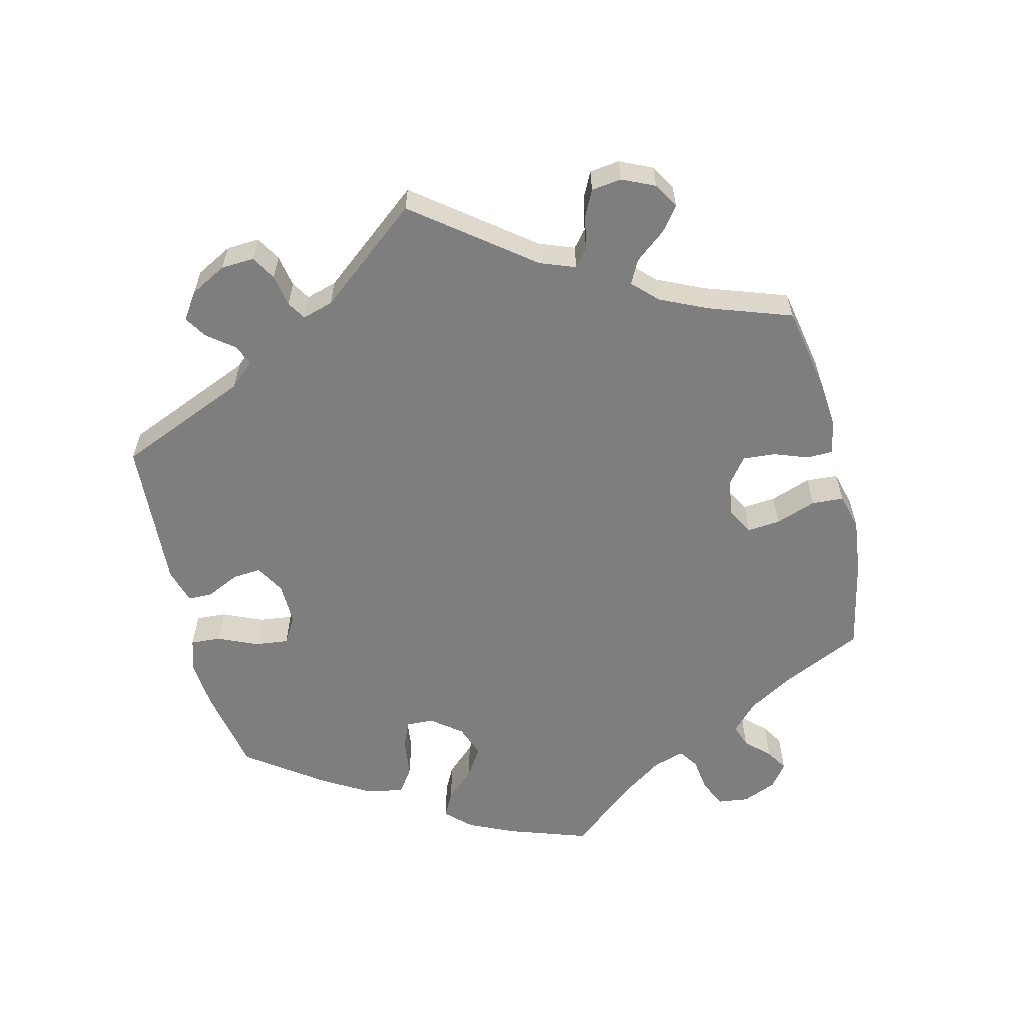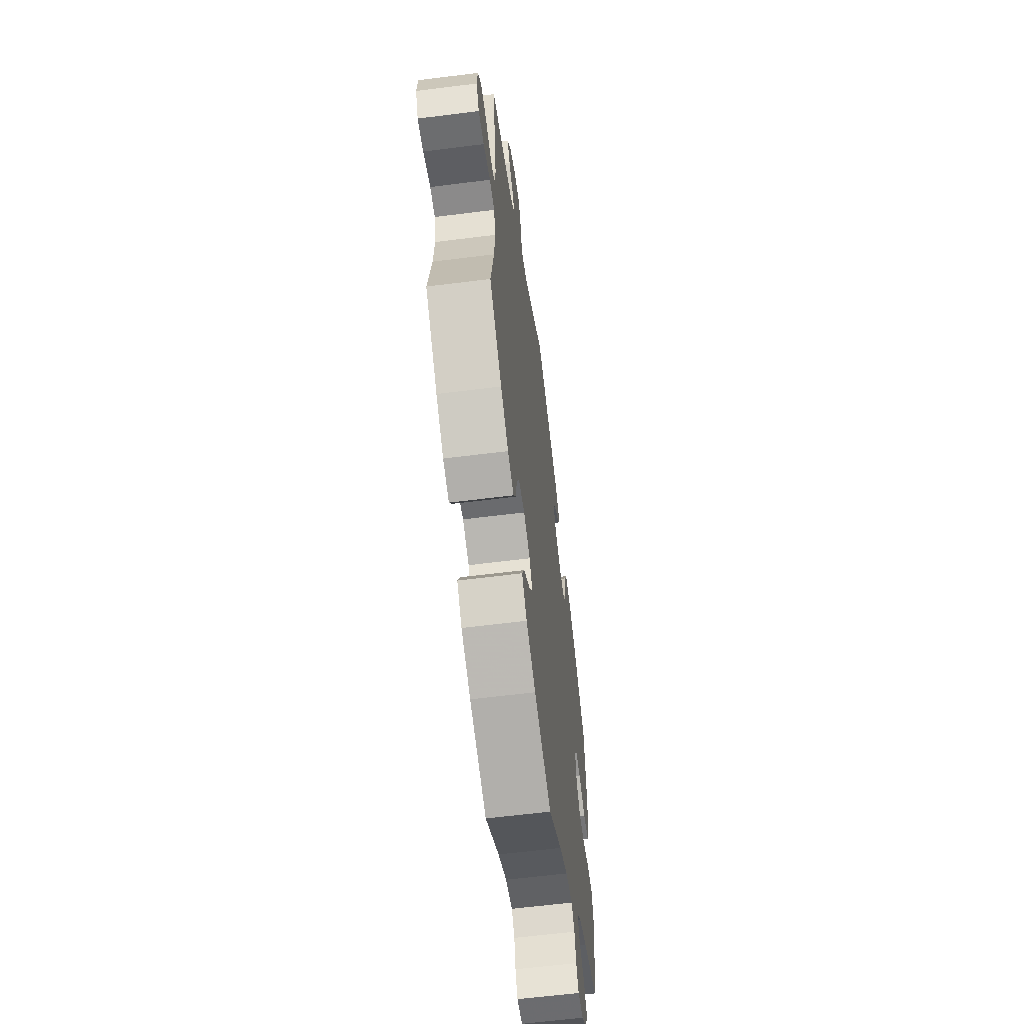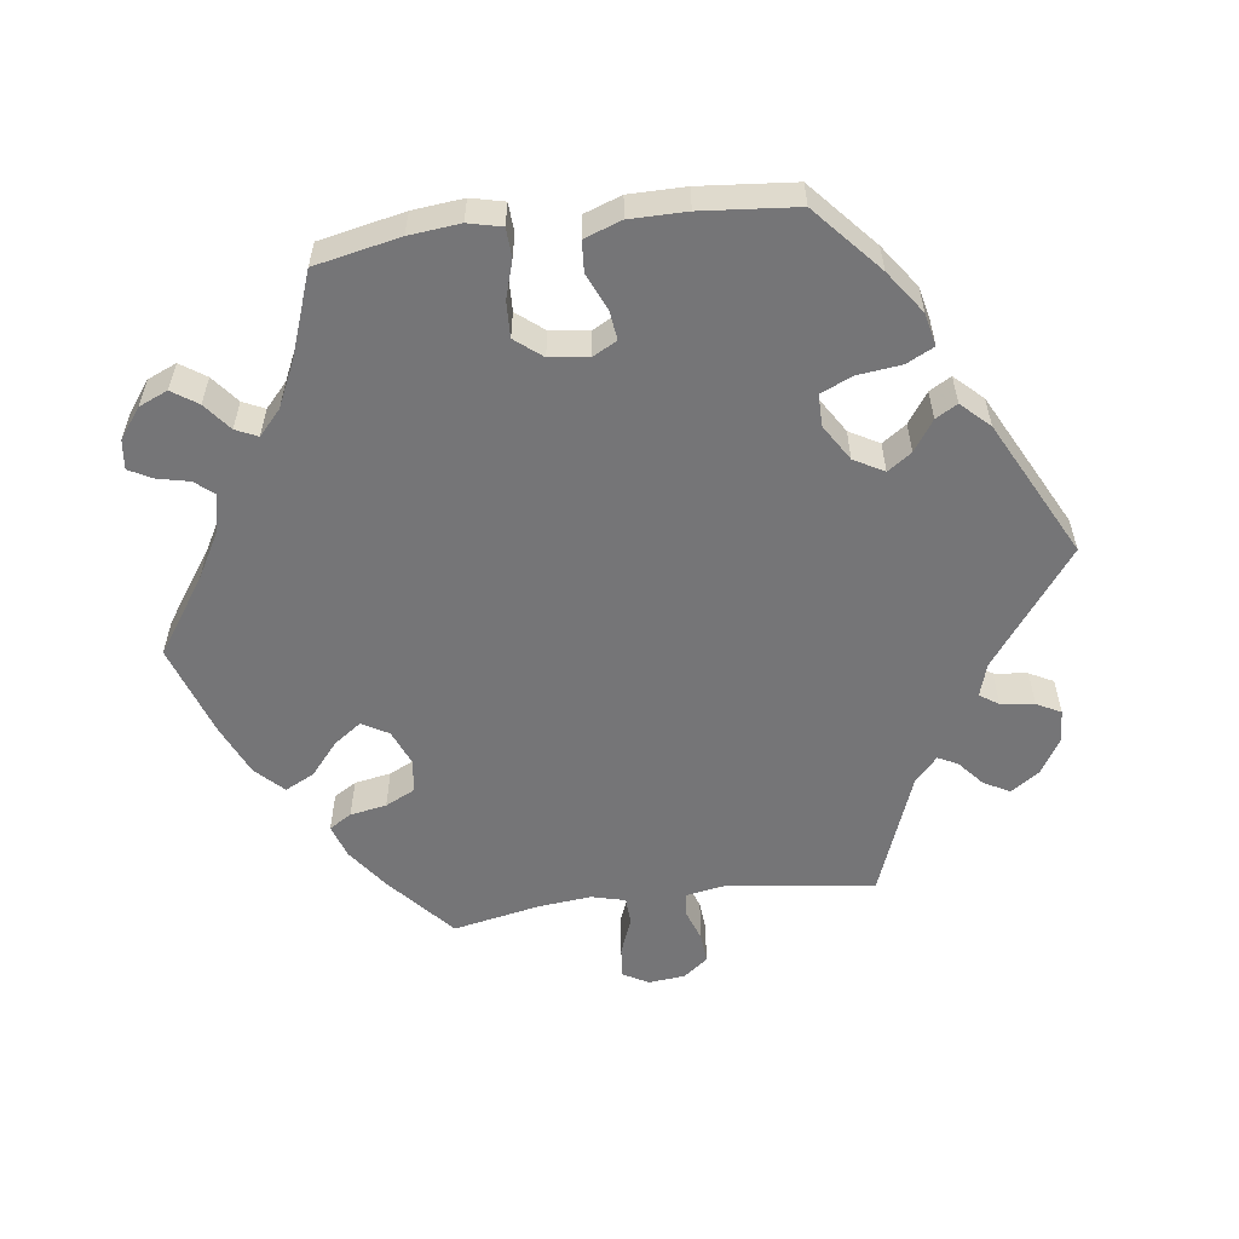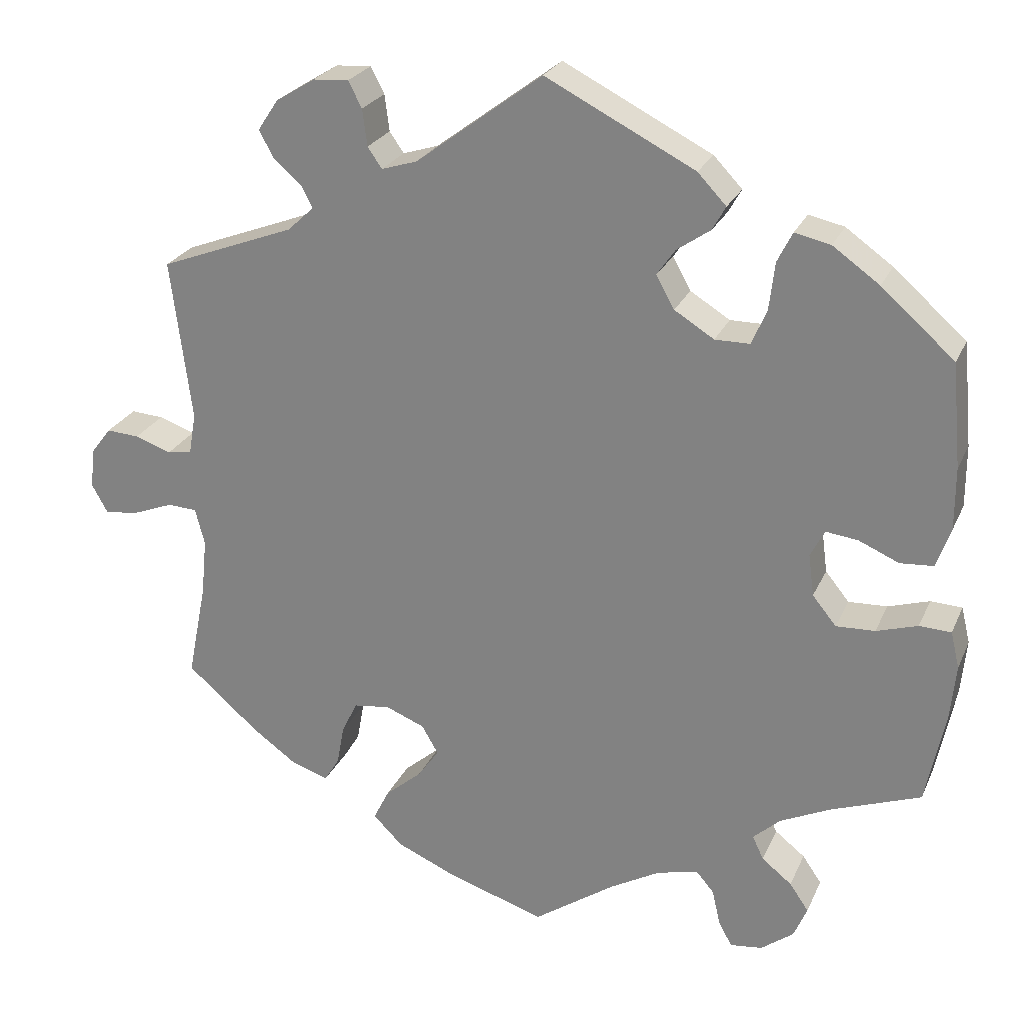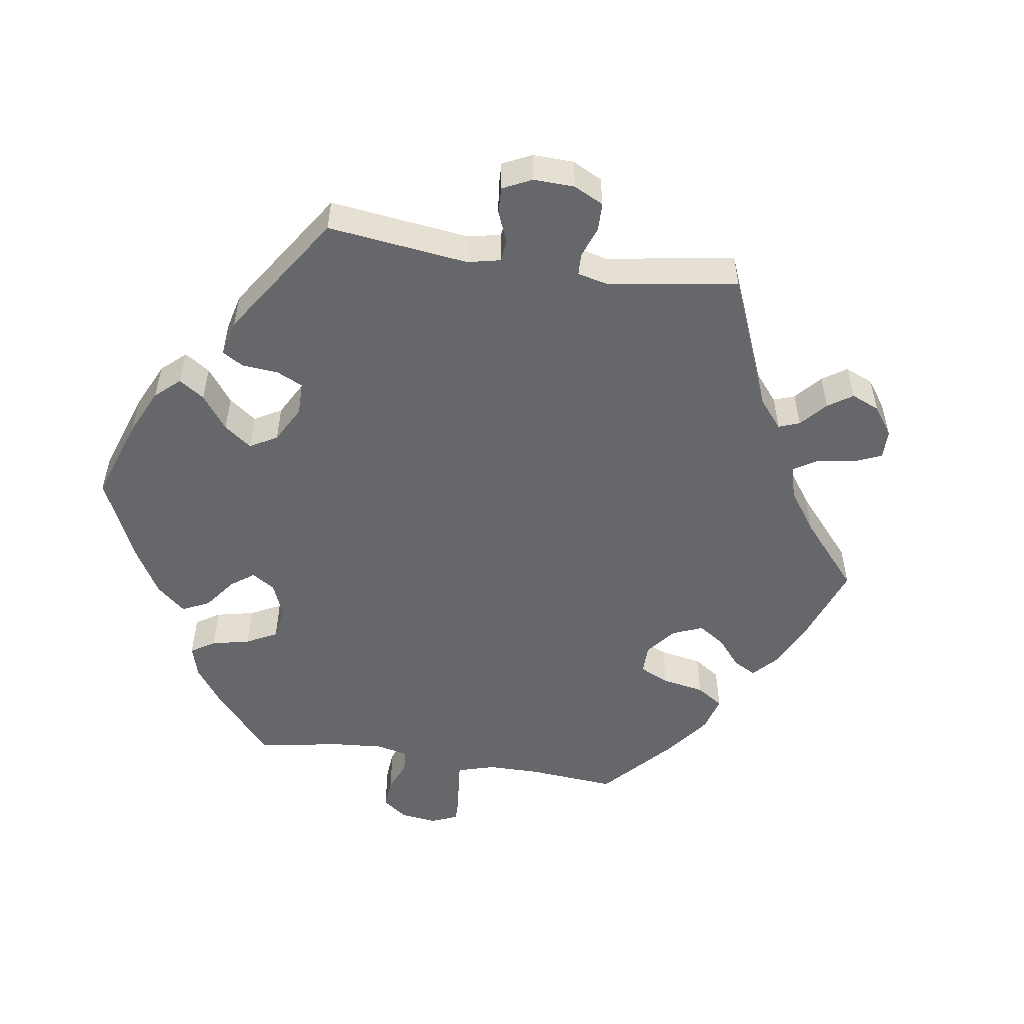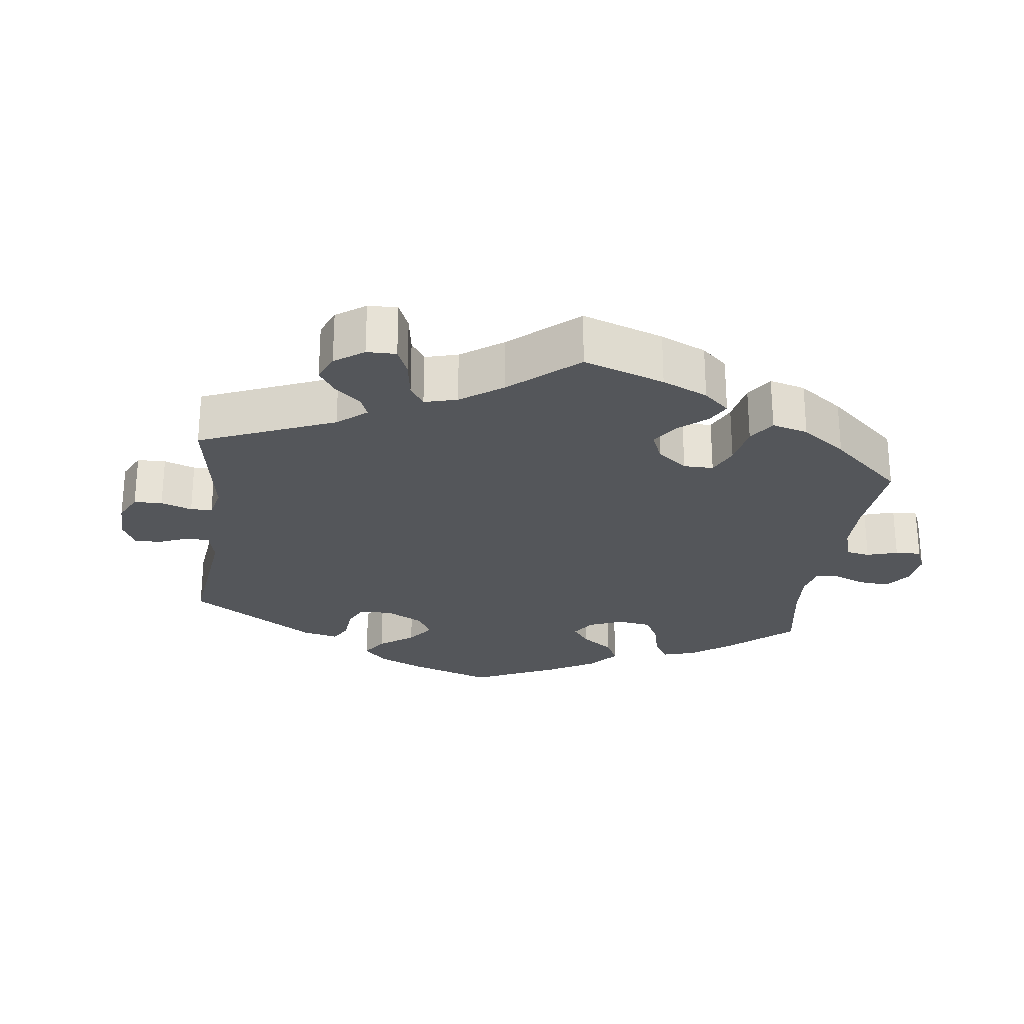
<metadata>
{"format":"obj","ext":"obj","renderer":"f3d","projection":"perspective","resolution":1024,"background":"white","views":[{"elev":-59.5,"azim":73.4,"up":"+Y"},{"elev":-60.6,"azim":97.4,"up":"+Z"},{"elev":-56.6,"azim":-82.4,"up":"+Y"},{"elev":24.7,"azim":-160.3,"up":"+Z"},{"elev":-52.1,"azim":20.9,"up":"+Y"},{"elev":-25.6,"azim":112.5,"up":"+Y"}]}
</metadata>
<code>
v -0.408 0.07 0.37
v -0.349 0.07 0.412
v -0.304 0.07 0.422
v -0.285 0.07 0.384
v -0.278 0.07 0.324
v -0.259 0.07 0.28
v -0.215 0.07 0.28
v -0.165 0.07 0.311
v -0.142 0.07 0.352
v -0.165 0.07 0.385
v -0.207 0.07 0.414
v -0.224 0.07 0.444
v -0.188 0.07 0.482
v 0 0.07 0.578
v 0.159 0.07 0.459
v 0.204 0.07 0.445
v 0.222 0.07 0.471
v 0.228 0.07 0.517
v 0.245 0.07 0.55
v 0.29 0.07 0.547
v 0.339 0.07 0.517
v 0.365 0.07 0.478
v 0.346 0.07 0.443
v 0.311 0.07 0.413
v 0.297 0.07 0.386
v 0.33 0.07 0.355
v 0.501 0.07 0.29
v 0.475 0.07 0.086
v 0.484 0.07 0.034
v 0.515 0.07 0.029
v 0.561 0.07 0.045
v 0.602 0.07 0.048
v 0.628 0.07 0.014
v 0.633 0.07 -0.036
v 0.613 0.07 -0.072
v 0.571 0.07 -0.067
v 0.519 0.07 -0.047
v 0.482 0.07 -0.049
v 0.47 0.07 -0.095
v 0.477 0.07 -0.167
v 0.501 0.07 -0.288
v 0.41 0.07 -0.367
v 0.353 0.07 -0.408
v 0.307 0.07 -0.423
v 0.288 0.07 -0.392
v 0.279 0.07 -0.342
v 0.259 0.07 -0.301
v 0.213 0.07 -0.295
v 0.164 0.07 -0.315
v 0.143 0.07 -0.351
v 0.17 0.07 -0.389
v 0.216 0.07 -0.428
v 0.236 0.07 -0.468
v 0.199 0.07 -0.505
v 0.128 0.07 -0.536
v 0.001 0.07 -0.578
v -0.102 0.07 -0.507
v -0.166 0.07 -0.471
v -0.218 0.07 -0.459
v -0.24 0.07 -0.485
v -0.25 0.07 -0.529
v -0.267 0.07 -0.561
v -0.308 0.07 -0.556
v -0.349 0.07 -0.525
v -0.366 0.07 -0.485
v -0.342 0.07 -0.45
v -0.304 0.07 -0.42
v -0.29 0.07 -0.39
v -0.324 0.07 -0.359
v -0.388 0.07 -0.329
v -0.501 0.07 -0.288
v -0.525 0.07 -0.171
v -0.532 0.07 -0.101
v -0.521 0.07 -0.055
v -0.481 0.07 -0.053
v -0.429 0.07 -0.069
v -0.38 0.07 -0.071
v -0.35 0.07 -0.034
v -0.343 0.07 0.019
v -0.361 0.07 0.053
v -0.401 0.07 0.048
v -0.452 0.07 0.026
v -0.494 0.07 0.029
v -0.512 0.07 0.08
v -0.512 0.07 0.158
v -0.5 0.07 0.289
v -0.408 0 0.37
v -0.349 0 0.412
v -0.304 0 0.422
v -0.285 0 0.384
v -0.278 0 0.324
v -0.259 0 0.28
v -0.215 0 0.28
v -0.165 0 0.311
v -0.142 0 0.352
v -0.165 0 0.385
v -0.207 0 0.414
v -0.224 0 0.444
v -0.188 0 0.482
v 0 0 0.578
v 0.159 0 0.459
v 0.204 0 0.445
v 0.222 0 0.471
v 0.228 0 0.517
v 0.245 0 0.55
v 0.29 0 0.547
v 0.339 0 0.517
v 0.365 0 0.478
v 0.346 0 0.443
v 0.311 0 0.413
v 0.297 0 0.386
v 0.33 0 0.355
v 0.501 0 0.29
v 0.475 0 0.086
v 0.484 0 0.034
v 0.515 0 0.029
v 0.561 0 0.045
v 0.602 0 0.048
v 0.628 0 0.014
v 0.633 0 -0.036
v 0.613 0 -0.072
v 0.571 0 -0.067
v 0.519 0 -0.047
v 0.482 0 -0.049
v 0.47 0 -0.095
v 0.477 0 -0.167
v 0.501 0 -0.288
v 0.41 0 -0.367
v 0.353 0 -0.408
v 0.307 0 -0.423
v 0.288 0 -0.392
v 0.279 0 -0.342
v 0.259 0 -0.301
v 0.213 0 -0.295
v 0.164 0 -0.315
v 0.143 0 -0.351
v 0.17 0 -0.389
v 0.216 0 -0.428
v 0.236 0 -0.468
v 0.199 0 -0.505
v 0.128 0 -0.536
v 0.001 0 -0.578
v -0.102 0 -0.507
v -0.166 0 -0.471
v -0.218 0 -0.459
v -0.24 0 -0.485
v -0.25 0 -0.529
v -0.267 0 -0.561
v -0.308 0 -0.556
v -0.349 0 -0.525
v -0.366 0 -0.485
v -0.342 0 -0.45
v -0.304 0 -0.42
v -0.29 0 -0.39
v -0.324 0 -0.359
v -0.388 0 -0.329
v -0.501 0 -0.288
v -0.525 0 -0.171
v -0.532 0 -0.101
v -0.521 0 -0.055
v -0.481 0 -0.053
v -0.429 0 -0.069
v -0.38 0 -0.071
v -0.35 0 -0.034
v -0.343 0 0.019
v -0.361 0 0.053
v -0.401 0 0.048
v -0.452 0 0.026
v -0.494 0 0.029
v -0.512 0 0.08
v -0.512 0 0.158
v -0.5 0 0.289
f 81 82 83 84
f 80 81 84 85
f 73 74 75 76
f 73 76 77
f 70 71 72 73
f 69 70 73 77
f 68 69 77 78
f 64 65 66 67
f 64 67 68
f 63 64 68
f 60 61 62 63
f 59 60 63 68
f 58 59 68 78
f 54 55 56 57
f 51 52 53 54
f 50 51 54 57
f 49 50 57 58
f 43 44 45 46
f 43 46 47
f 40 41 42 43
f 39 40 43 47
f 38 39 47 48
f 34 35 36 37
f 34 37 38
f 33 34 38
f 30 31 32 33
f 30 33 38
f 29 30 38 48
f 26 27 28
f 25 26 28 29
f 21 22 23 24
f 21 24 25
f 20 21 25
f 17 18 19 20
f 16 17 20 25
f 15 16 25 29
f 10 11 12 13
f 9 10 13 14
f 8 9 14 15
f 2 3 4 5
f 2 5 6
f 1 2 6
f 80 85 86 1
f 49 58 78 79
f 7 8 15 29
f 6 7 29 48
f 48 49 79 80
f 1 6 48 80
f 170 169 168 167
f 171 170 167 166
f 162 161 160 159
f 163 162 159
f 159 158 157 156
f 163 159 156 155
f 164 163 155 154
f 153 152 151 150
f 154 153 150
f 154 150 149
f 149 148 147 146
f 154 149 146 145
f 164 154 145 144
f 143 142 141 140
f 140 139 138 137
f 143 140 137 136
f 144 143 136 135
f 132 131 130 129
f 133 132 129
f 129 128 127 126
f 133 129 126 125
f 134 133 125 124
f 123 122 121 120
f 124 123 120
f 124 120 119
f 119 118 117 116
f 124 119 116
f 134 124 116 115
f 114 113 112
f 115 114 112 111
f 110 109 108 107
f 111 110 107
f 111 107 106
f 106 105 104 103
f 111 106 103 102
f 115 111 102 101
f 99 98 97 96
f 100 99 96 95
f 101 100 95 94
f 91 90 89 88
f 92 91 88
f 92 88 87
f 87 172 171 166
f 165 164 144 135
f 115 101 94 93
f 134 115 93 92
f 166 165 135 134
f 166 134 92 87
f 1 87 88 2
f 2 88 89 3
f 3 89 90 4
f 4 90 91 5
f 5 91 92 6
f 6 92 93 7
f 7 93 94 8
f 8 94 95 9
f 9 95 96 10
f 10 96 97 11
f 11 97 98 12
f 12 98 99 13
f 13 99 100 14
f 14 100 101 15
f 15 101 102 16
f 16 102 103 17
f 17 103 104 18
f 18 104 105 19
f 19 105 106 20
f 20 106 107 21
f 21 107 108 22
f 22 108 109 23
f 23 109 110 24
f 24 110 111 25
f 25 111 112 26
f 26 112 113 27
f 27 113 114 28
f 28 114 115 29
f 29 115 116 30
f 30 116 117 31
f 31 117 118 32
f 32 118 119 33
f 33 119 120 34
f 34 120 121 35
f 35 121 122 36
f 36 122 123 37
f 37 123 124 38
f 38 124 125 39
f 39 125 126 40
f 40 126 127 41
f 41 127 128 42
f 42 128 129 43
f 43 129 130 44
f 44 130 131 45
f 45 131 132 46
f 46 132 133 47
f 47 133 134 48
f 48 134 135 49
f 49 135 136 50
f 50 136 137 51
f 51 137 138 52
f 52 138 139 53
f 53 139 140 54
f 54 140 141 55
f 55 141 142 56
f 56 142 143 57
f 57 143 144 58
f 58 144 145 59
f 59 145 146 60
f 60 146 147 61
f 61 147 148 62
f 62 148 149 63
f 63 149 150 64
f 64 150 151 65
f 65 151 152 66
f 66 152 153 67
f 67 153 154 68
f 68 154 155 69
f 69 155 156 70
f 70 156 157 71
f 71 157 158 72
f 72 158 159 73
f 73 159 160 74
f 74 160 161 75
f 75 161 162 76
f 76 162 163 77
f 77 163 164 78
f 78 164 165 79
f 79 165 166 80
f 80 166 167 81
f 81 167 168 82
f 82 168 169 83
f 83 169 170 84
f 84 170 171 85
f 85 171 172 86
f 86 172 87 1

</code>
